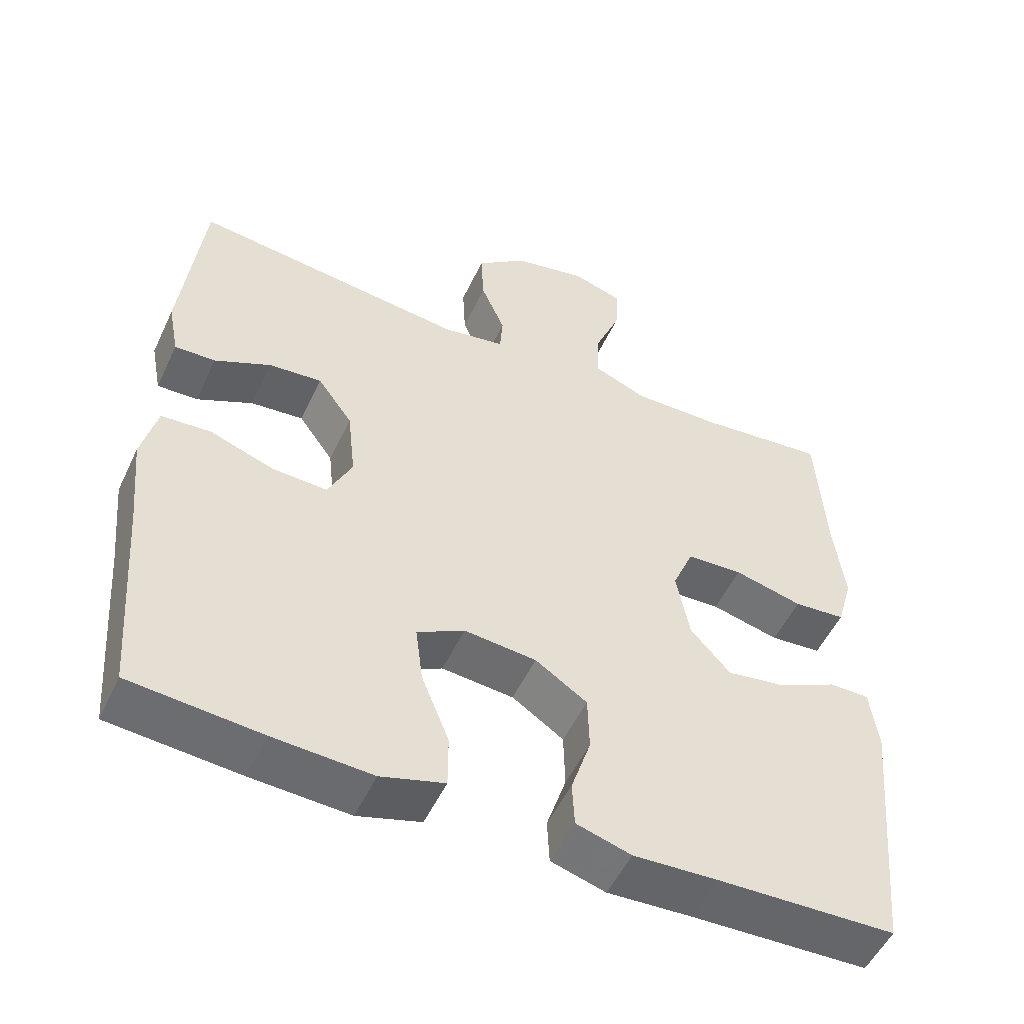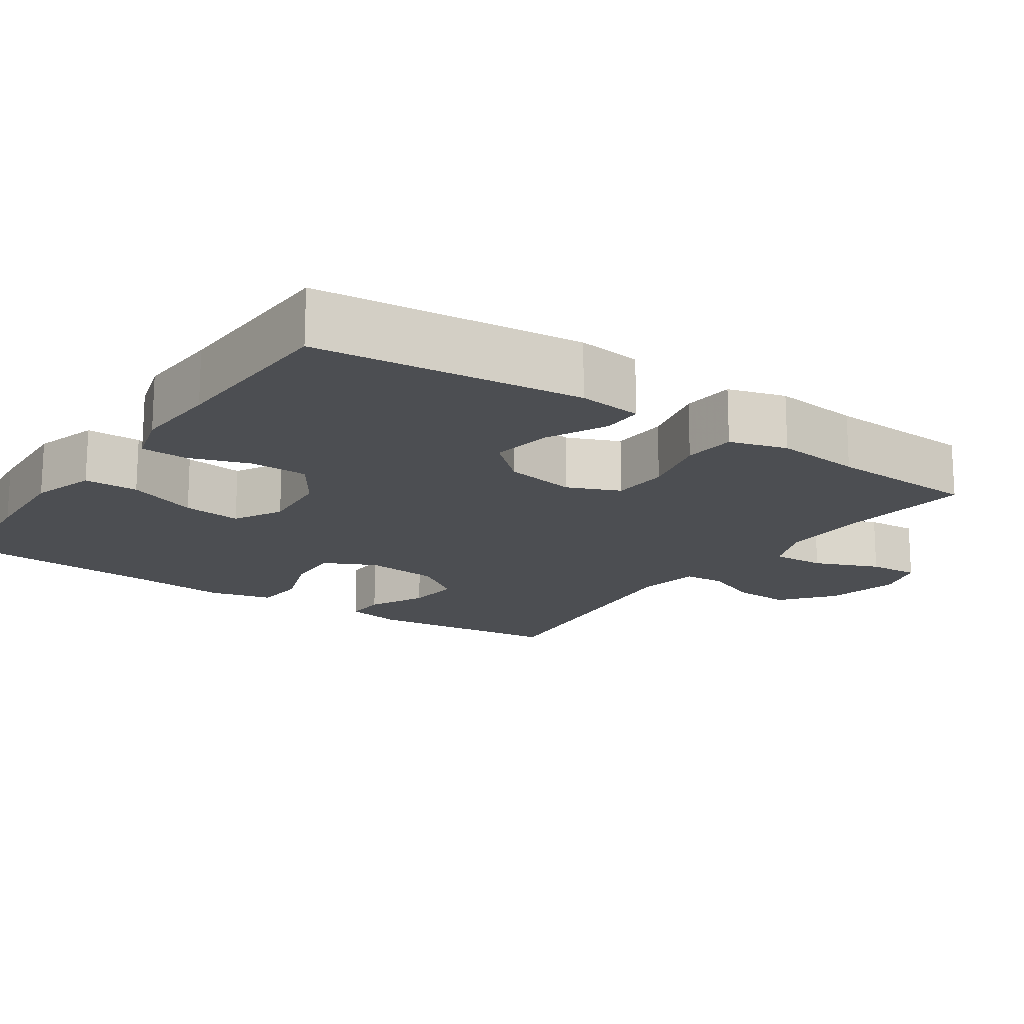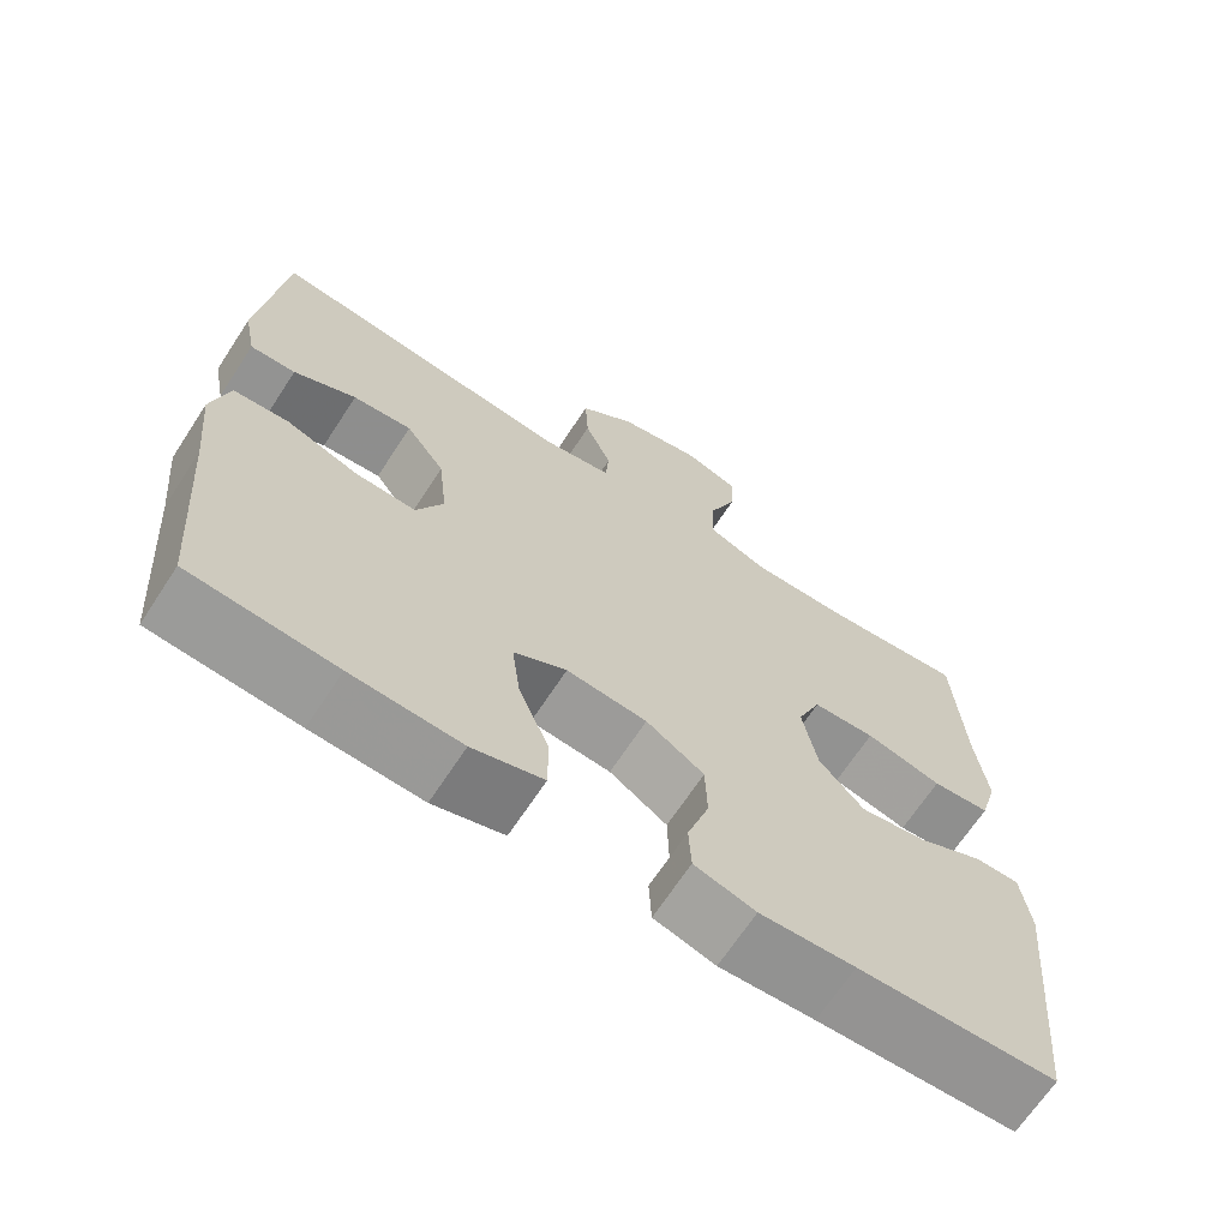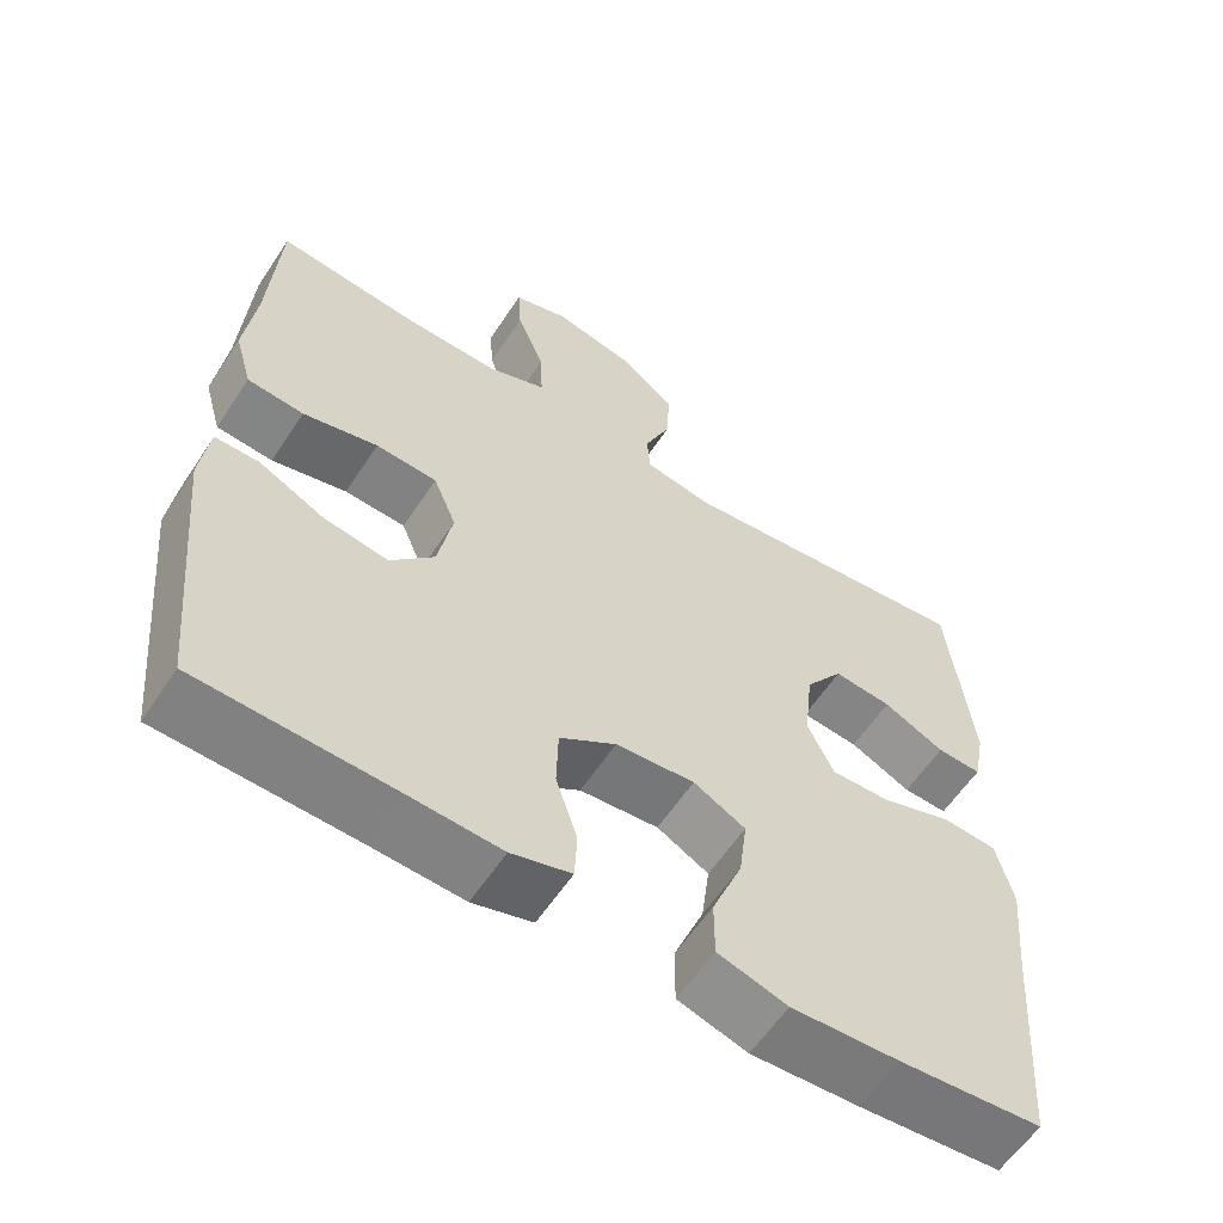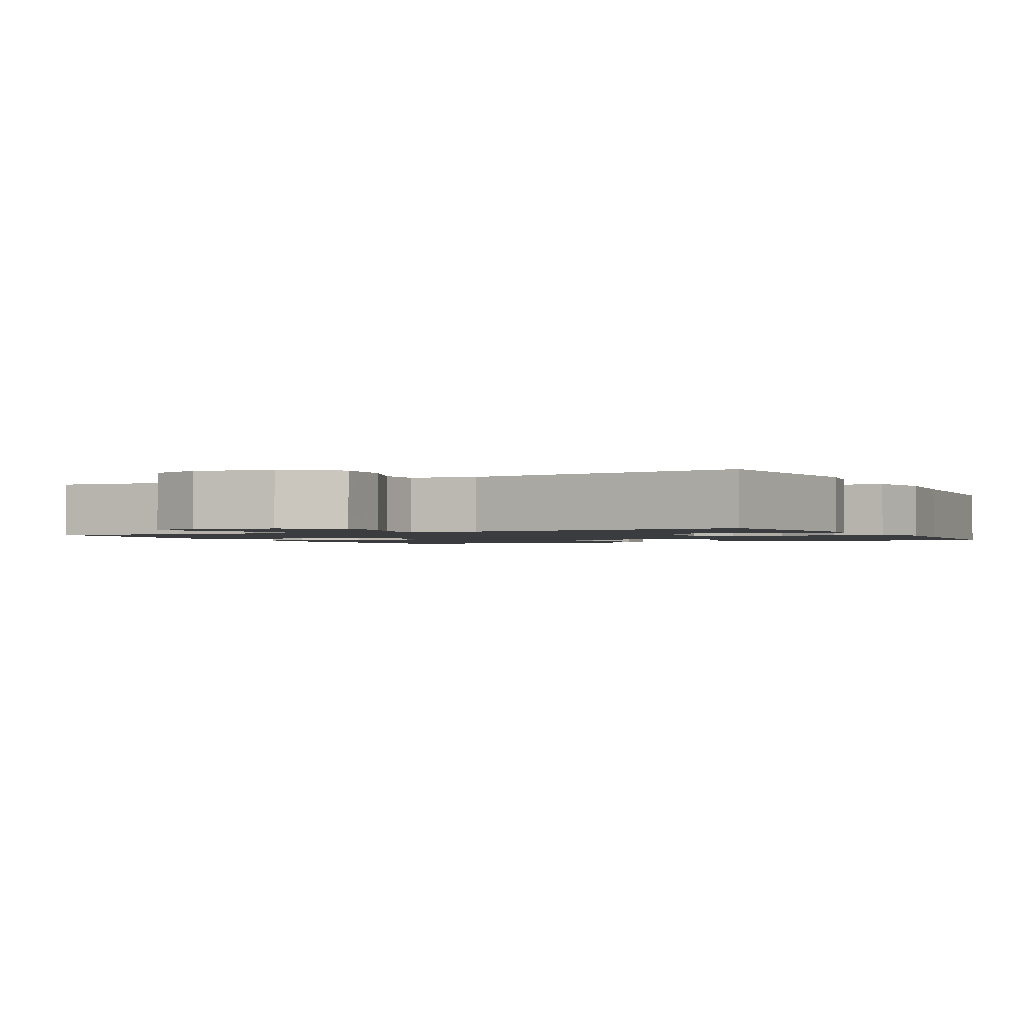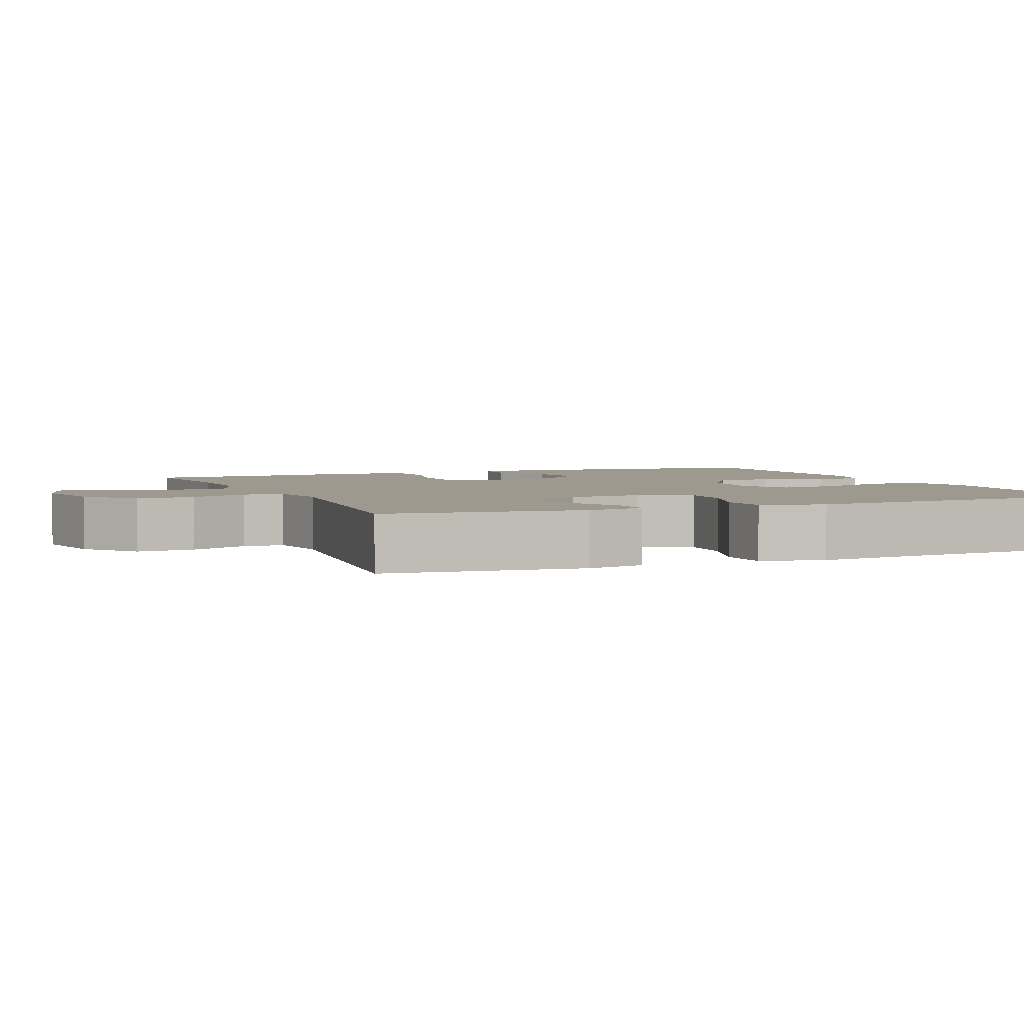
<metadata>
{"format":"obj","ext":"obj","renderer":"f3d","projection":"perspective","resolution":1024,"background":"white","views":[{"elev":-52.5,"azim":155.2,"up":"+Z"},{"elev":-16.6,"azim":-124.2,"up":"+Y"},{"elev":-67.6,"azim":146.8,"up":"+Z"},{"elev":-59.5,"azim":-33.3,"up":"+Z"},{"elev":-1.6,"azim":27.3,"up":"+Y"},{"elev":3.5,"azim":67.4,"up":"+Y"}]}
</metadata>
<code>
v -0.5 0.07 0.5
v -0.322 0.07 0.481
v -0.203 0.07 0.479
v -0.129 0.07 0.509
v -0.132 0.07 0.581
v -0.167 0.07 0.668
v -0.171 0.07 0.736
v -0.102 0.07 0.758
v 0 0.07 0.736
v 0.069 0.07 0.68
v 0.065 0.07 0.603
v 0.032 0.07 0.525
v 0.036 0.07 0.471
v 0.122 0.07 0.456
v 0.5 0.07 0.5
v 0.529 0.07 0.237
v 0.514 0.07 0.16
v 0.458 0.07 0.162
v 0.381 0.07 0.199
v 0.308 0.07 0.206
v 0.26 0.07 0.139
v 0.249 0.07 0.039
v 0.282 0.07 -0.03
v 0.357 0.07 -0.027
v 0.446 0.07 0.004
v 0.514 0.07 -0.001
v 0.535 0.07 -0.086
v 0.522 0.07 -0.216
v 0.5 0.07 -0.5
v 0.321 0.07 -0.515
v 0.186 0.07 -0.522
v 0.099 0.07 -0.496
v 0.099 0.07 -0.423
v 0.137 0.07 -0.328
v 0.147 0.07 -0.249
v 0.082 0.07 -0.214
v -0.017 0.07 -0.223
v -0.088 0.07 -0.27
v -0.09 0.07 -0.347
v -0.063 0.07 -0.43
v -0.066 0.07 -0.492
v -0.141 0.07 -0.514
v -0.257 0.07 -0.508
v -0.5 0.07 -0.5
v -0.535 0.07 -0.143
v -0.524 0.07 -0.057
v -0.469 0.07 -0.057
v -0.387 0.07 -0.097
v -0.306 0.07 -0.11
v -0.251 0.07 -0.049
v -0.233 0.07 0.047
v -0.262 0.07 0.117
v -0.339 0.07 0.121
v -0.433 0.07 0.098
v -0.504 0.07 0.104
v -0.526 0.07 0.181
v -0.512 0.07 0.298
v -0.5 0 0.5
v -0.322 0 0.481
v -0.203 0 0.479
v -0.129 0 0.509
v -0.132 0 0.581
v -0.167 0 0.668
v -0.171 0 0.736
v -0.102 0 0.758
v 0 0 0.736
v 0.069 0 0.68
v 0.065 0 0.603
v 0.032 0 0.525
v 0.036 0 0.471
v 0.122 0 0.456
v 0.5 0 0.5
v 0.529 0 0.237
v 0.514 0 0.16
v 0.458 0 0.162
v 0.381 0 0.199
v 0.308 0 0.206
v 0.26 0 0.139
v 0.249 0 0.039
v 0.282 0 -0.03
v 0.357 0 -0.027
v 0.446 0 0.004
v 0.514 0 -0.001
v 0.535 0 -0.086
v 0.522 0 -0.216
v 0.5 0 -0.5
v 0.321 0 -0.515
v 0.186 0 -0.522
v 0.099 0 -0.496
v 0.099 0 -0.423
v 0.137 0 -0.328
v 0.147 0 -0.249
v 0.082 0 -0.214
v -0.017 0 -0.223
v -0.088 0 -0.27
v -0.09 0 -0.347
v -0.063 0 -0.43
v -0.066 0 -0.492
v -0.141 0 -0.514
v -0.257 0 -0.508
v -0.5 0 -0.5
v -0.535 0 -0.143
v -0.524 0 -0.057
v -0.469 0 -0.057
v -0.387 0 -0.097
v -0.306 0 -0.11
v -0.251 0 -0.049
v -0.233 0 0.047
v -0.262 0 0.117
v -0.339 0 0.121
v -0.433 0 0.098
v -0.504 0 0.104
v -0.526 0 0.181
v -0.512 0 0.298
f 54 55 56 57
f 53 54 57 1
f 52 53 1 2
f 51 52 2 3
f 45 46 47 48
f 43 44 45 48
f 43 48 49
f 42 43 49 50
f 39 40 41 42
f 38 39 42 50
f 31 32 33 34
f 31 34 35
f 28 29 30 31
f 28 31 35
f 27 28 35 36
f 24 25 26 27
f 23 24 27 36
f 16 17 18 19
f 14 15 16 19
f 13 14 19 20
f 9 10 11 12
f 9 12 13
f 8 9 13
f 5 6 7 8
f 4 5 8 13
f 51 3 4 13
f 37 38 50 51
f 22 23 36 37
f 21 22 37 51
f 13 20 21 51
f 114 113 112 111
f 58 114 111 110
f 59 58 110 109
f 60 59 109 108
f 105 104 103 102
f 105 102 101 100
f 106 105 100
f 107 106 100 99
f 99 98 97 96
f 107 99 96 95
f 91 90 89 88
f 92 91 88
f 88 87 86 85
f 92 88 85
f 93 92 85 84
f 84 83 82 81
f 93 84 81 80
f 76 75 74 73
f 76 73 72 71
f 77 76 71 70
f 69 68 67 66
f 70 69 66
f 70 66 65
f 65 64 63 62
f 70 65 62 61
f 70 61 60 108
f 108 107 95 94
f 94 93 80 79
f 108 94 79 78
f 108 78 77 70
f 1 58 59 2
f 2 59 60 3
f 3 60 61 4
f 4 61 62 5
f 5 62 63 6
f 6 63 64 7
f 7 64 65 8
f 8 65 66 9
f 9 66 67 10
f 10 67 68 11
f 11 68 69 12
f 12 69 70 13
f 13 70 71 14
f 14 71 72 15
f 15 72 73 16
f 16 73 74 17
f 17 74 75 18
f 18 75 76 19
f 19 76 77 20
f 20 77 78 21
f 21 78 79 22
f 22 79 80 23
f 23 80 81 24
f 24 81 82 25
f 25 82 83 26
f 26 83 84 27
f 27 84 85 28
f 28 85 86 29
f 29 86 87 30
f 30 87 88 31
f 31 88 89 32
f 32 89 90 33
f 33 90 91 34
f 34 91 92 35
f 35 92 93 36
f 36 93 94 37
f 37 94 95 38
f 38 95 96 39
f 39 96 97 40
f 40 97 98 41
f 41 98 99 42
f 42 99 100 43
f 43 100 101 44
f 44 101 102 45
f 45 102 103 46
f 46 103 104 47
f 47 104 105 48
f 48 105 106 49
f 49 106 107 50
f 50 107 108 51
f 51 108 109 52
f 52 109 110 53
f 53 110 111 54
f 54 111 112 55
f 55 112 113 56
f 56 113 114 57
f 57 114 58 1

</code>
